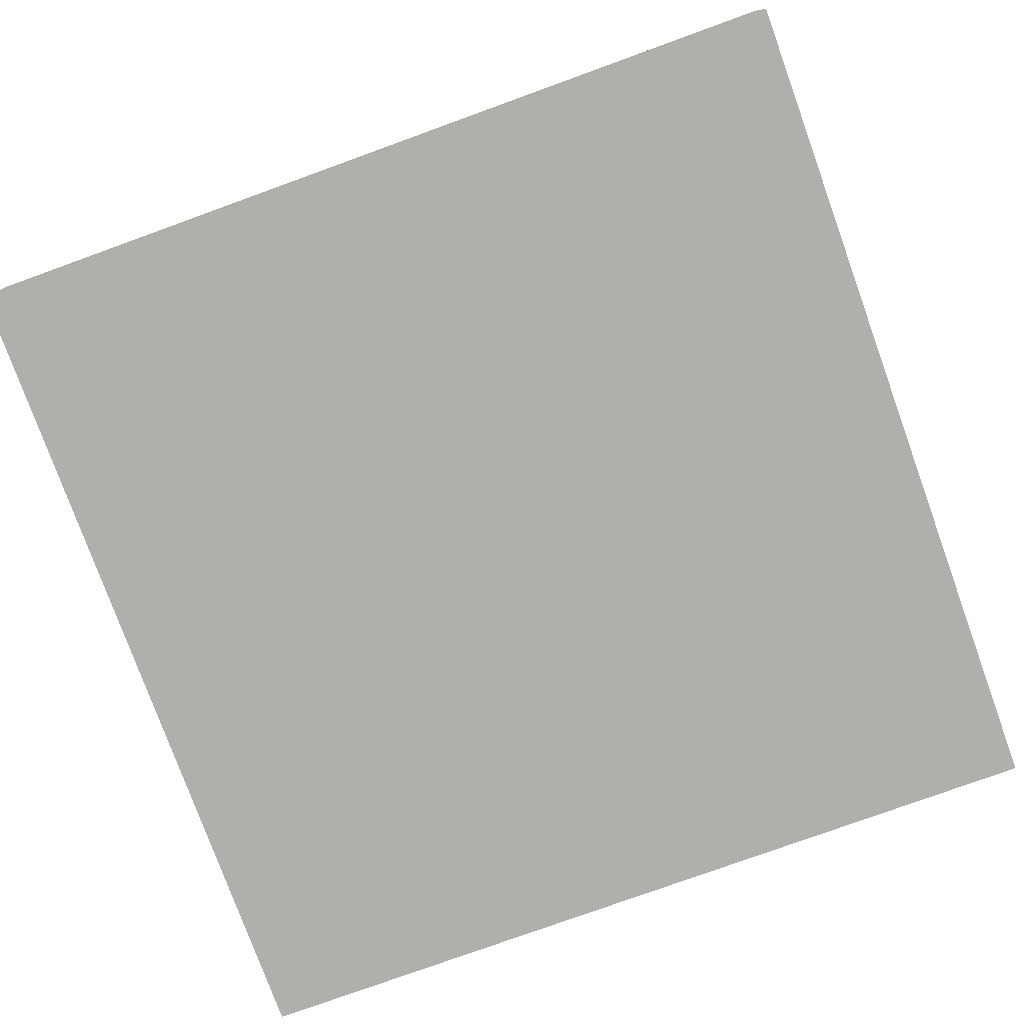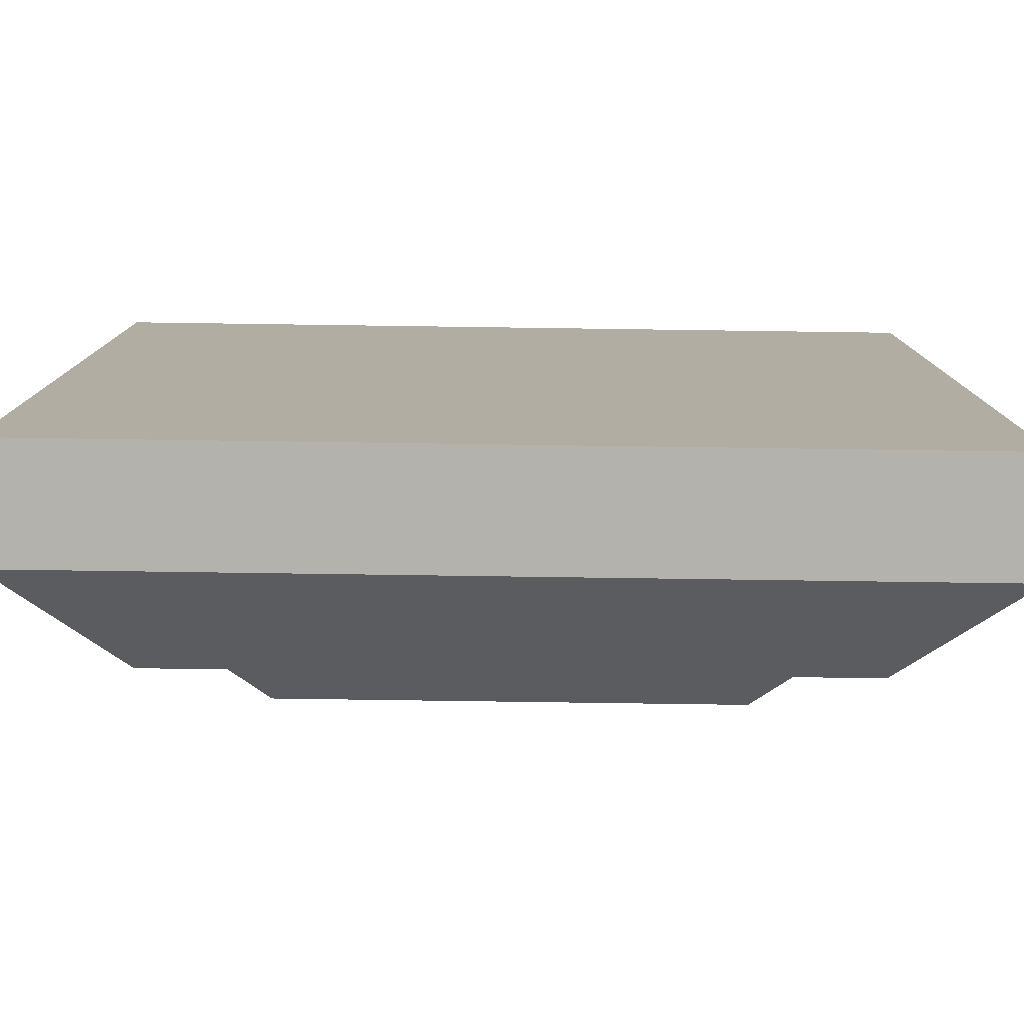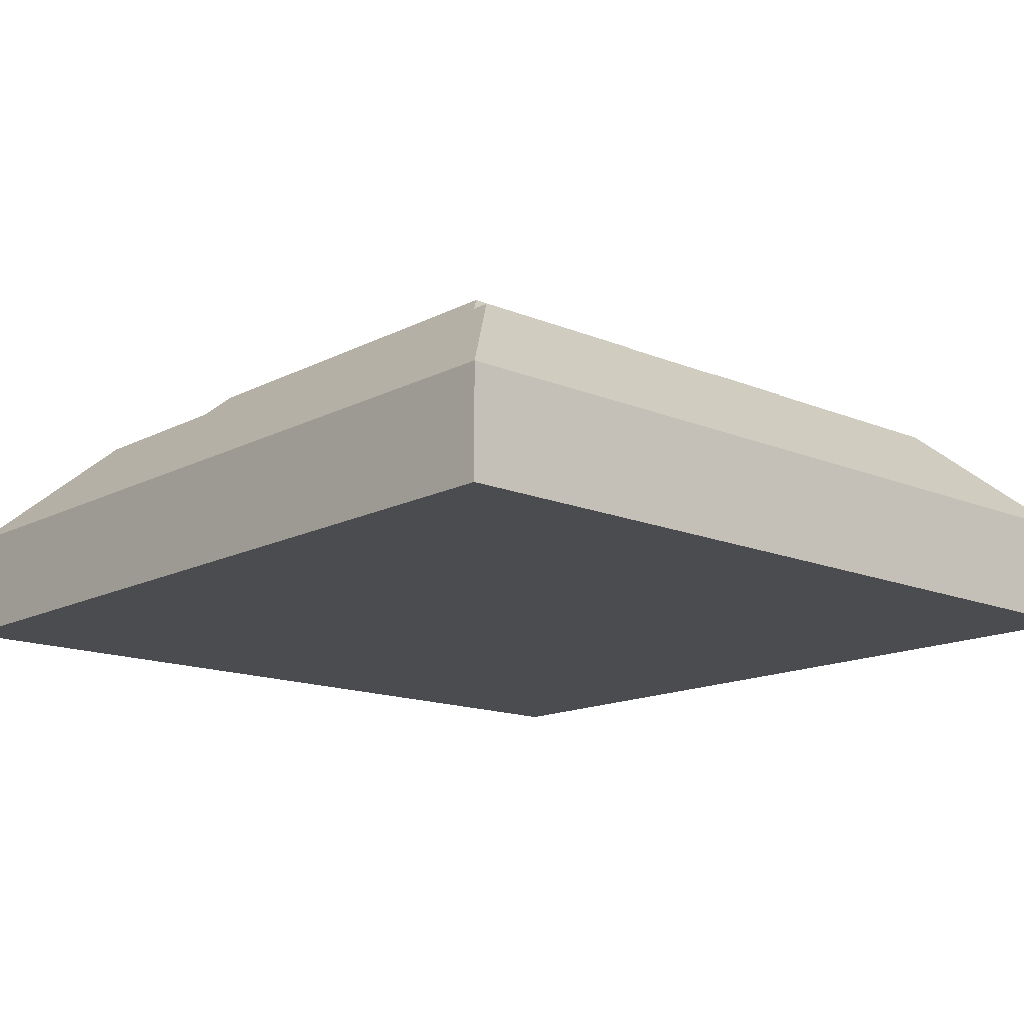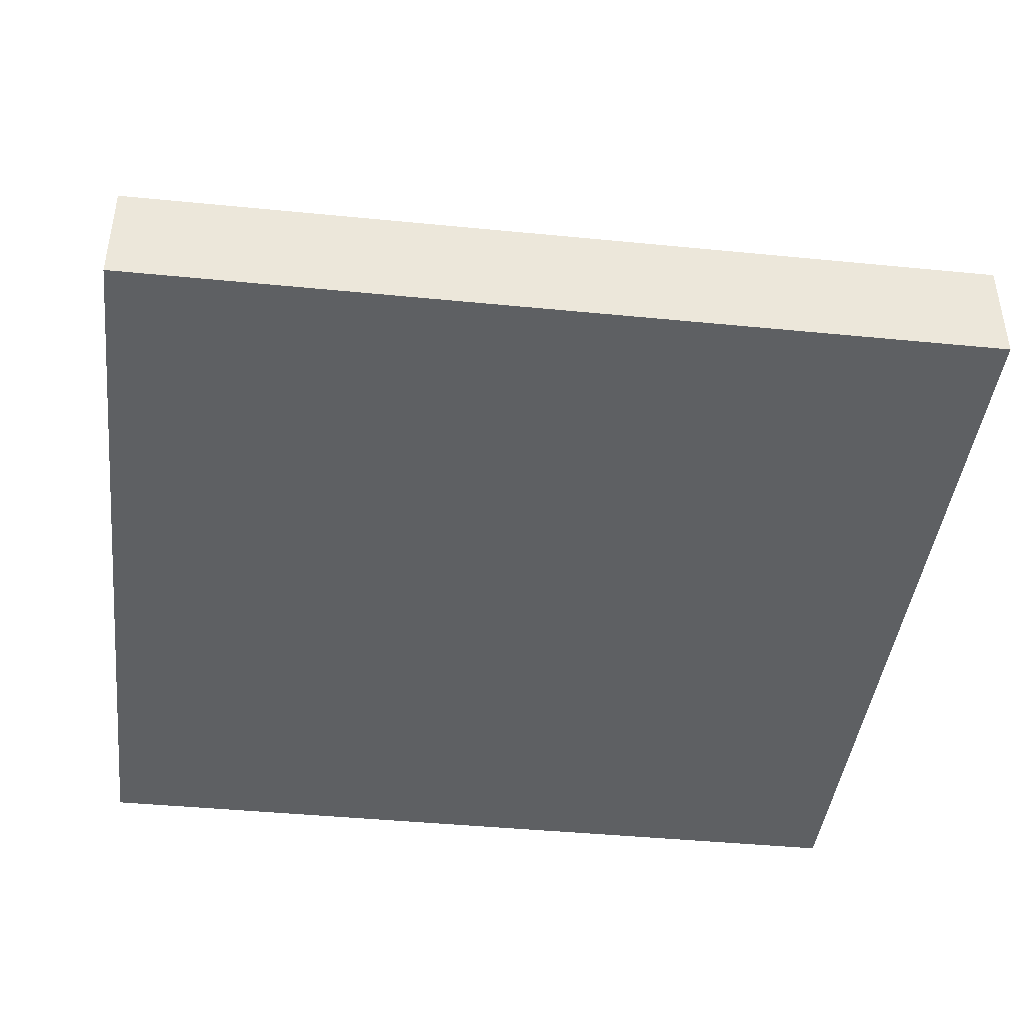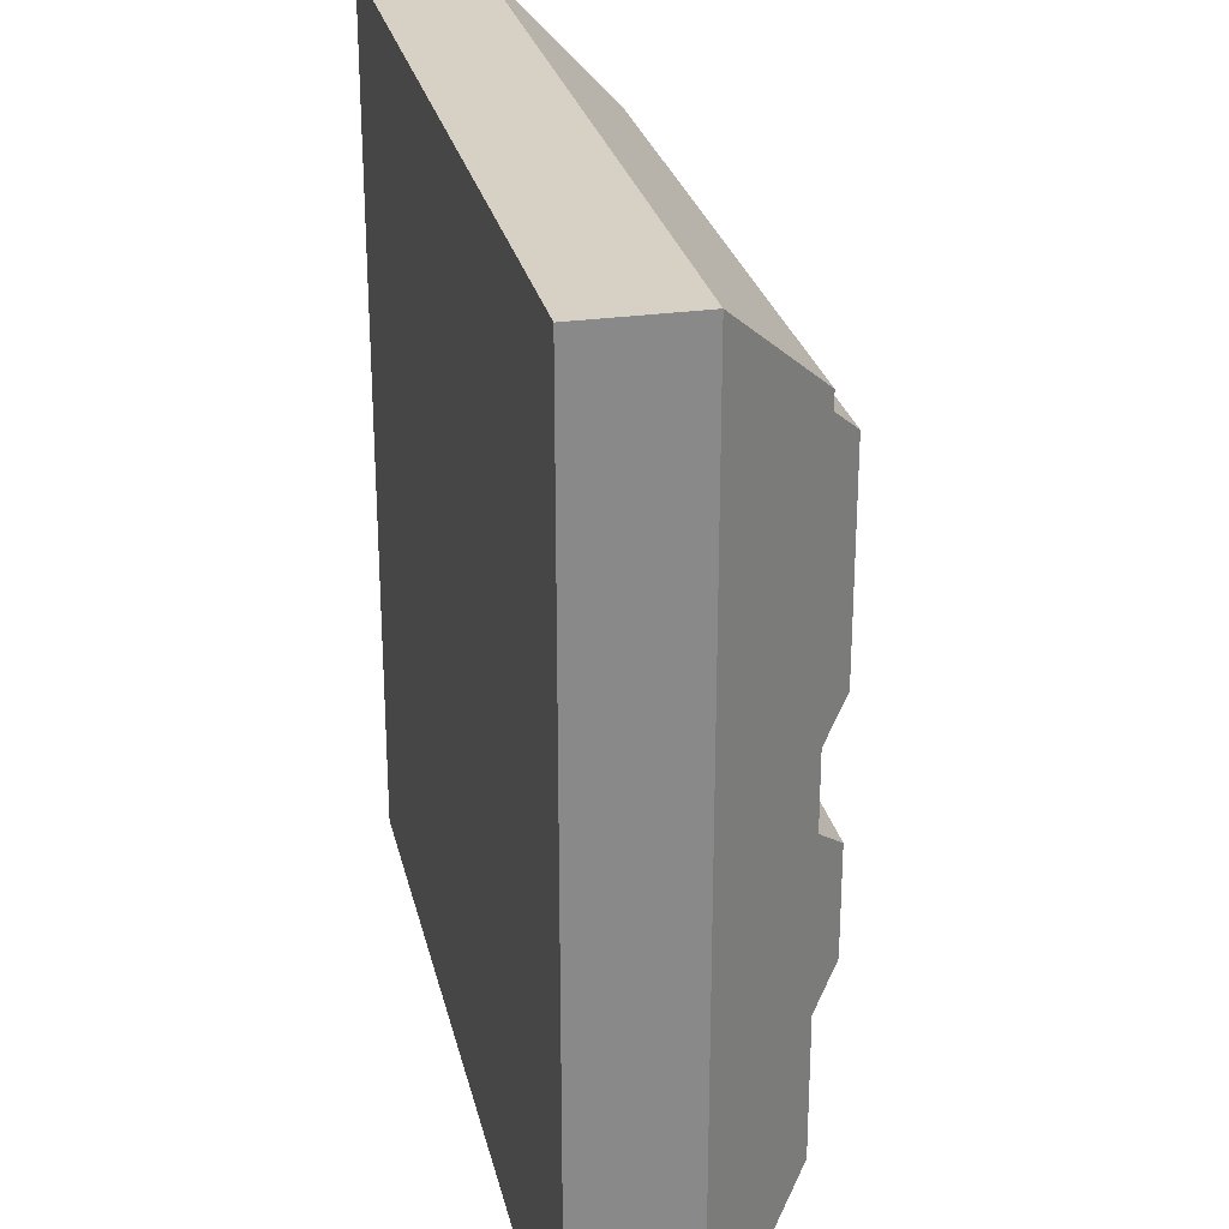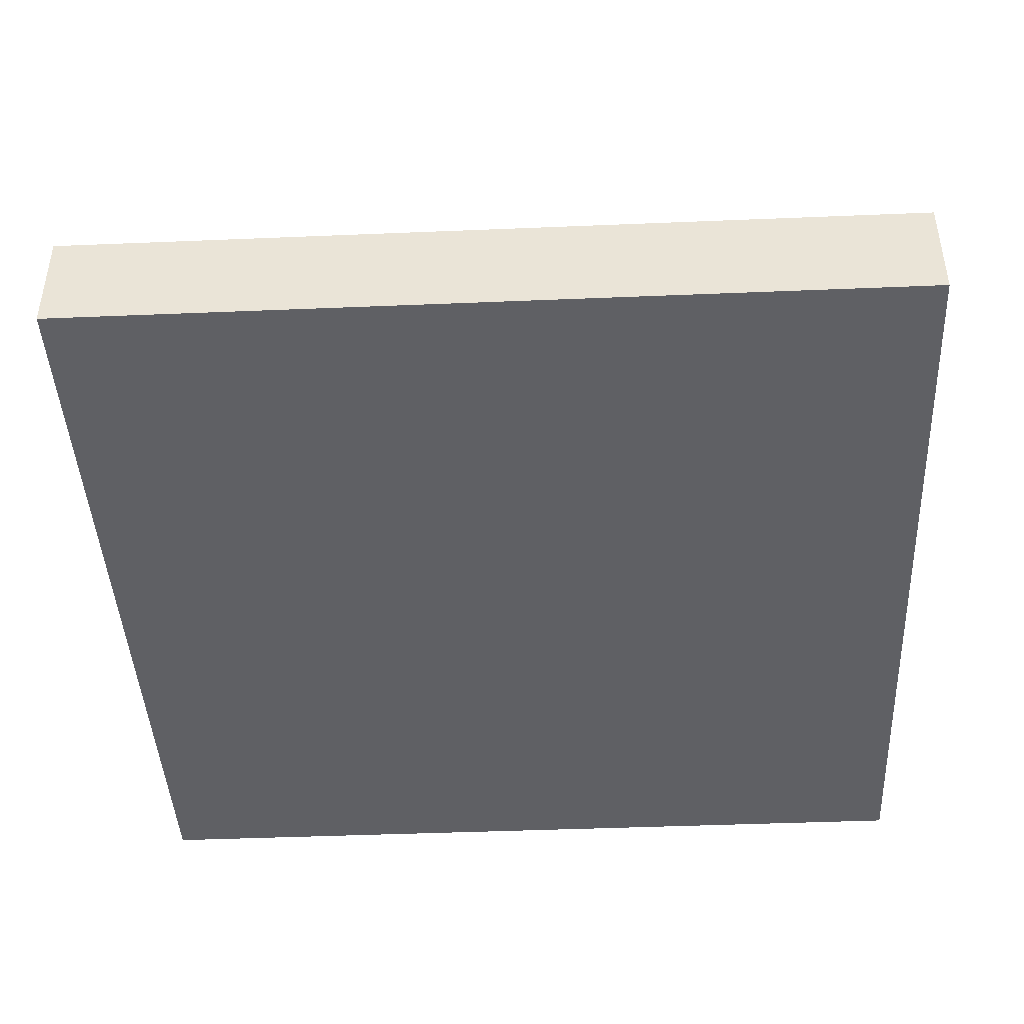
<metadata>
{"format":"obj","ext":"obj","renderer":"f3d","projection":"perspective","resolution":1024,"background":"white","views":[{"elev":-78.1,"azim":-160.1,"up":"+Y"},{"elev":-79.5,"azim":-0.8,"up":"+Z"},{"elev":-14.8,"azim":48.0,"up":"+Y"},{"elev":-42.5,"azim":173.3,"up":"+Y"},{"elev":27.0,"azim":77.4,"up":"+Z"},{"elev":-43.4,"azim":2.8,"up":"+Y"}]}
</metadata>
<code>
o cube
v 0.5 0.125 -0.5
v 0.5 0.125 0.5
v 0.5 -0 0.5
v 0.5 0 -0.5
v -0.5 -0 0.5
v -0.5 0.125 0.5
v -0.5 0.125 -0.5
v -0.5 0 -0.5
v -0.375 0.25 0.375
v 0.375 0.25 0.375
v 0.375 0.25 -0.375
v -0.375 0.25 -0.375
v 0.25 0.3125 -0.25
v 0.25 0.3125 -0.125
v 0.3125 0.25 -0.0625
v 0.3125 0.25 -0.3125
v -0.3125 0.25 -0.0625
v -0.25 0.3125 -0.125
v -0.25 0.3125 -0.25
v -0.3125 0.25 -0.3125
v 0.25 0.3125 0.03125
v 0.25 0.3125 0.2812
v 0.3125 0.25 0.3438
v 0.3125 0.25 -0.03125
v -0.3125 0.25 0.3438
v -0.25 0.3125 0.2812
v -0.25 0.3125 0.03125
v -0.3125 0.25 -0.03125
v -0.2031 0.3125 0.2344
v 0 0.3125 0.2344
v 0 0.3125 0.07812
v -0.2031 0.3125 0.07812
v 0 0.25 -0.03125
v 0 0.25 0.3438
v 0 0.3125 0.2812
v 0 0.3125 0.03125
v 0 0.2969 0.25
v -0.2188 0.2969 0.25
v 0.2188 0.2969 0.0625
v 0.2188 0.2969 0.25
v -0.2188 0.2969 0.0625
v 0 0.2969 0.0625
v 0.2031 0.3125 0.07812
v 0.2031 0.3125 0.2344
f 1 2 3 4
f 5 6 7 8
f 9 10 11 12
f 4 3 5 8
f 3 2 6 5
f 7 1 4 8
f 10 9 6 2
f 11 10 2 1
f 12 11 1 7
f 9 12 7 6
f 13 14 15 16
f 17 18 19 20
f 18 14 13 19
f 16 15 17 20
f 15 14 18 17
f 19 13 16 20
f 21 22 23 24
f 25 26 27 28
f 29 30 31 32
f 28 33 34 25
f 25 34 35 26
f 27 36 33 28
f 26 35 37 38
f 39 40 22 21
f 41 42 36 27
f 38 41 27 26
f 38 37 30 29
f 43 44 40 39
f 32 31 42 41
f 29 32 41 38
f 22 35 34 23
f 23 34 33 24
f 24 33 36 21
f 21 36 42 39
f 39 42 31 43
f 43 31 30 44
f 44 30 37 40
f 40 37 35 22

</code>
